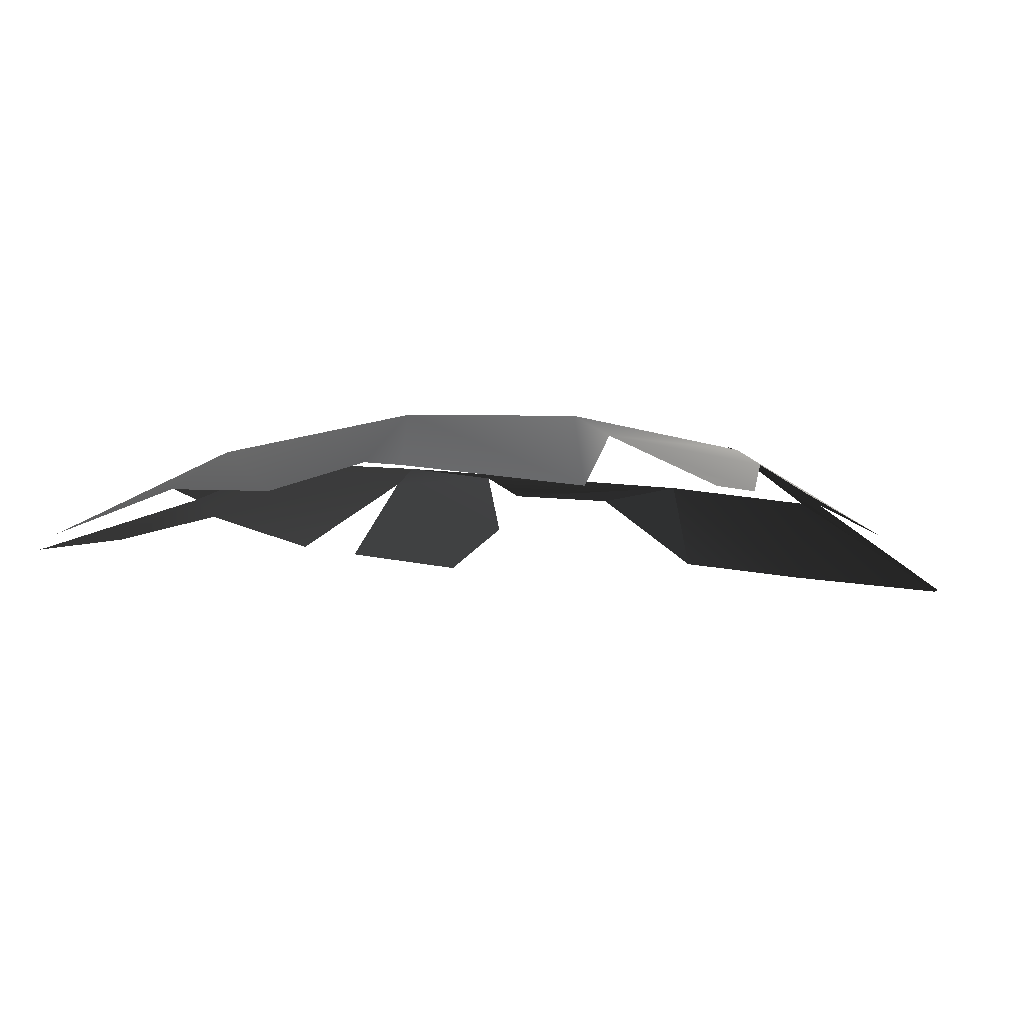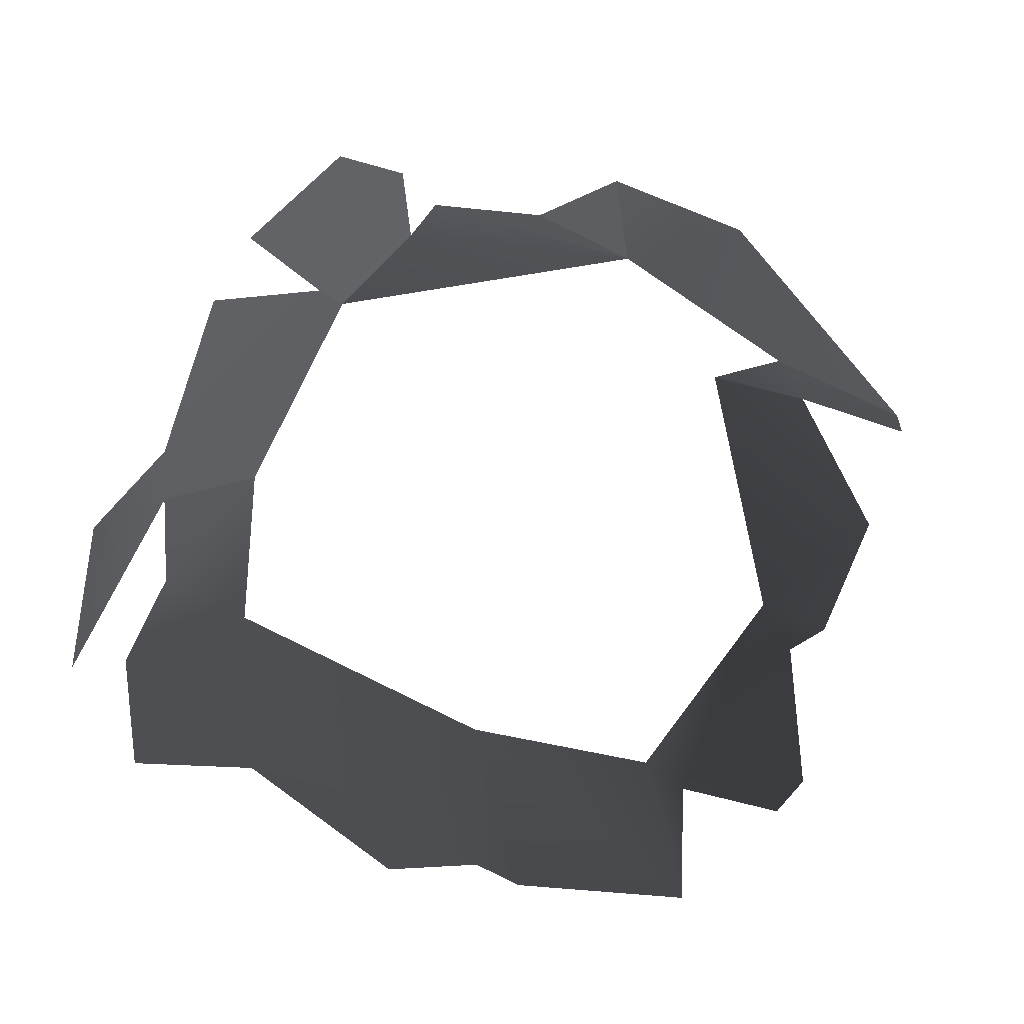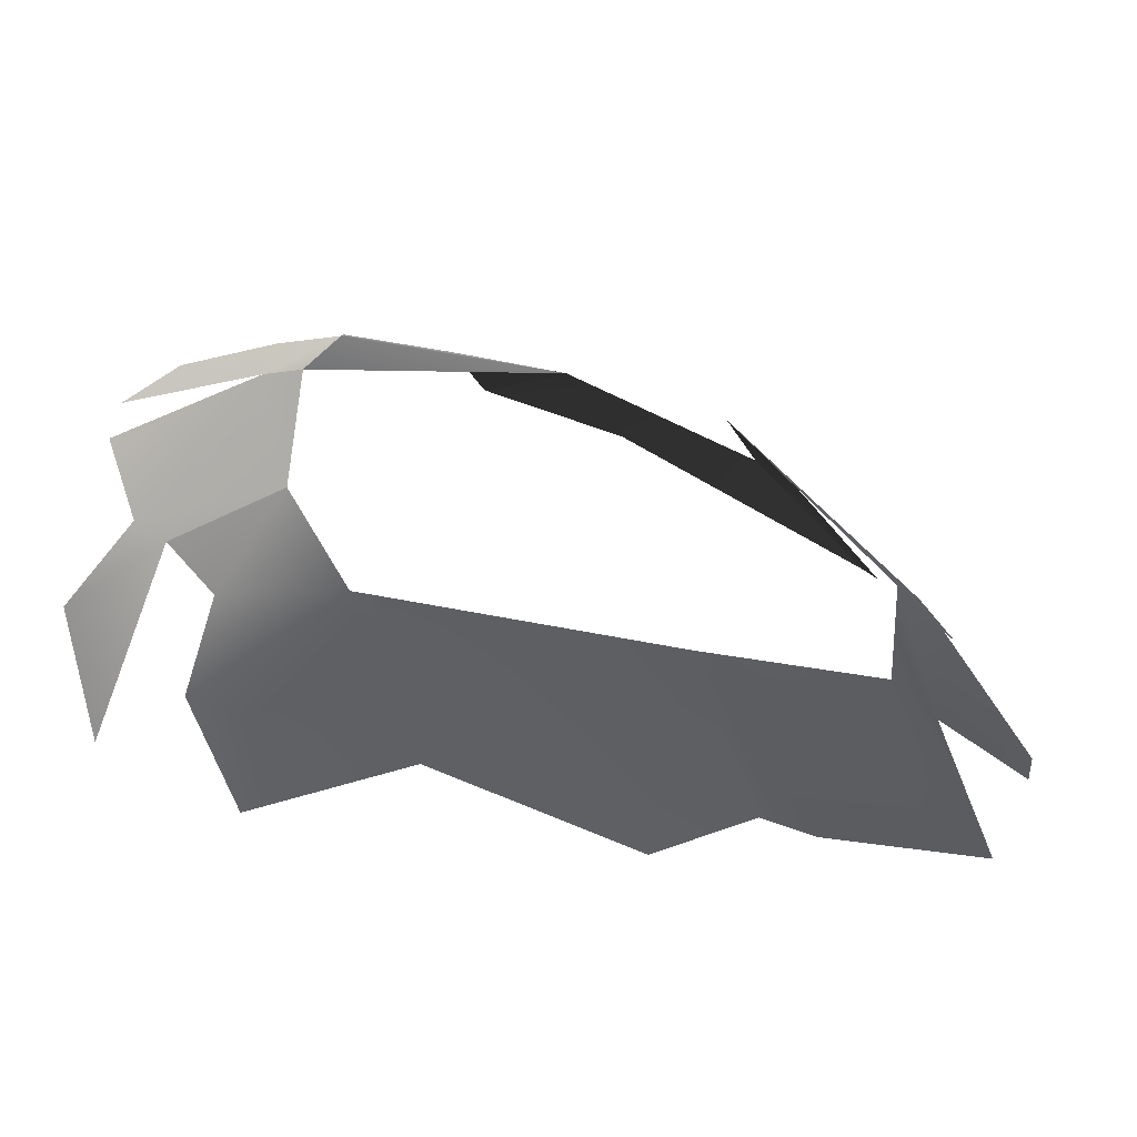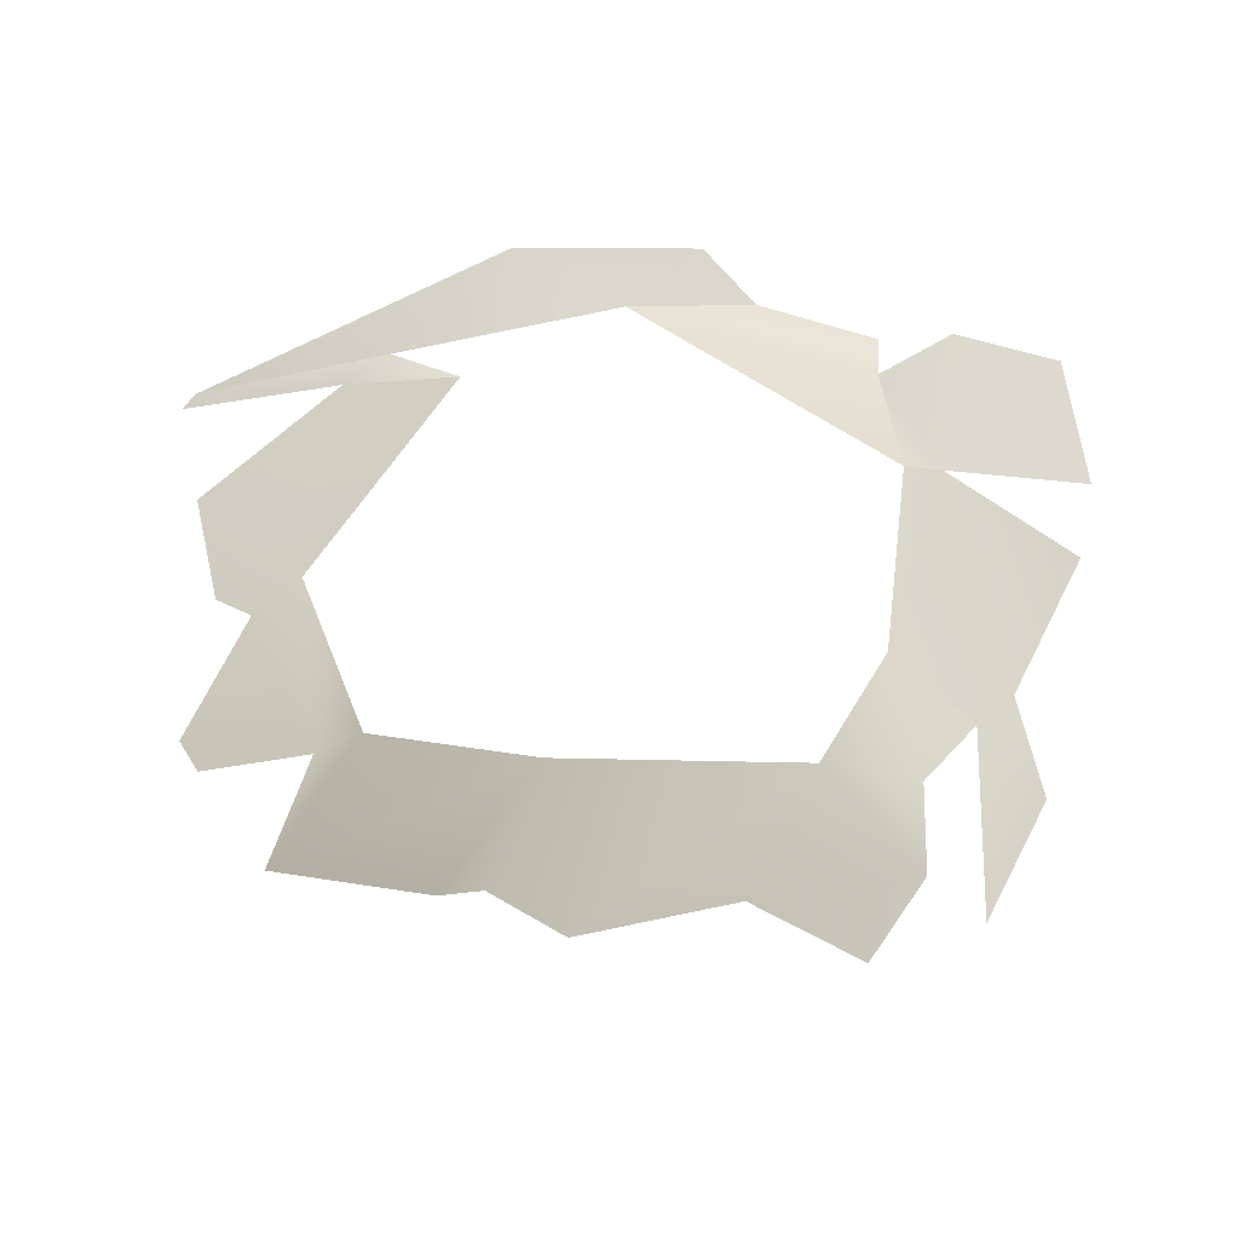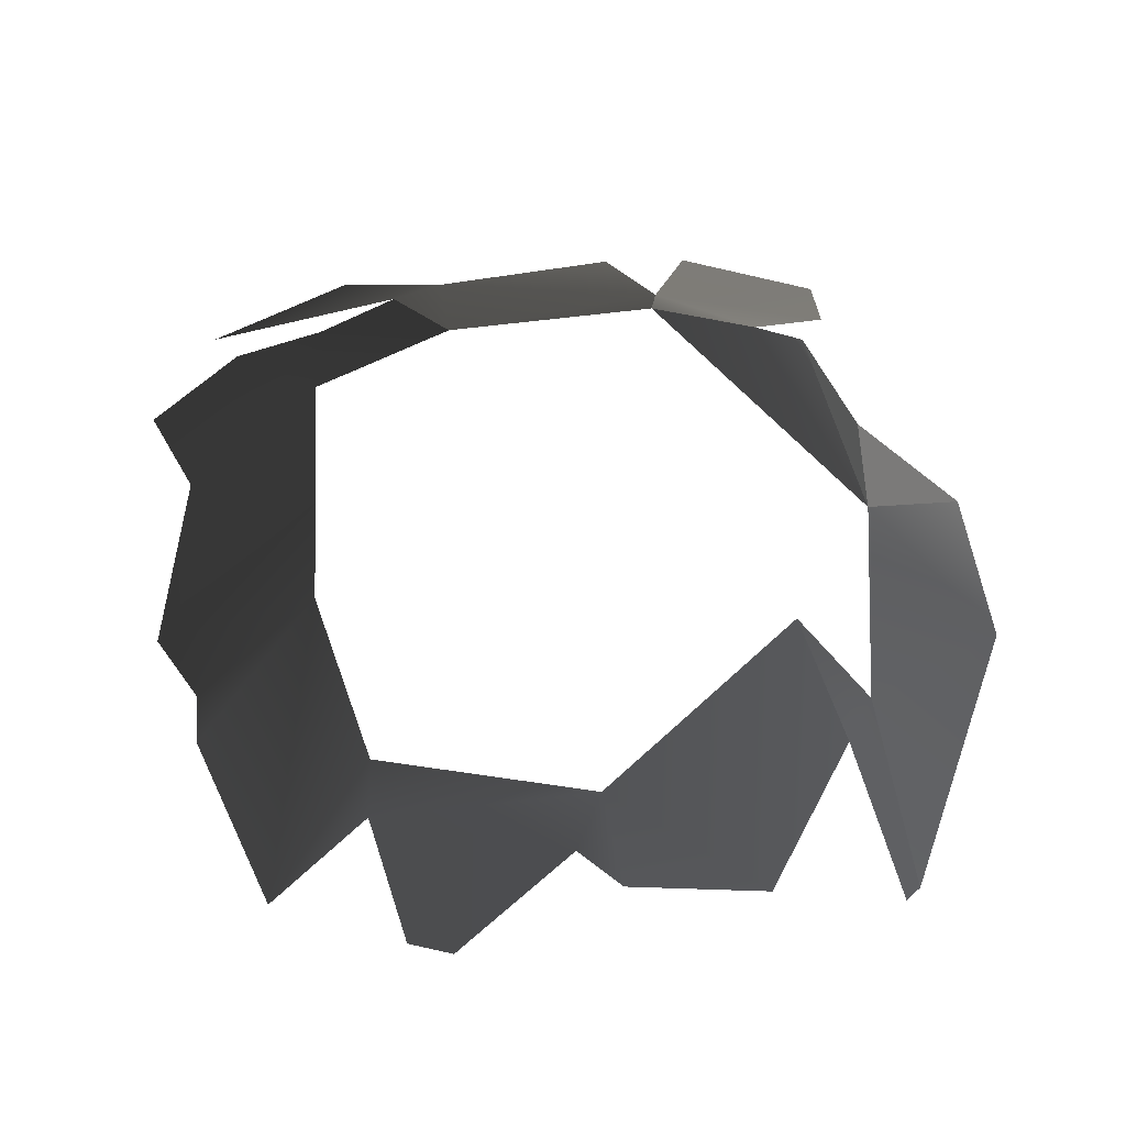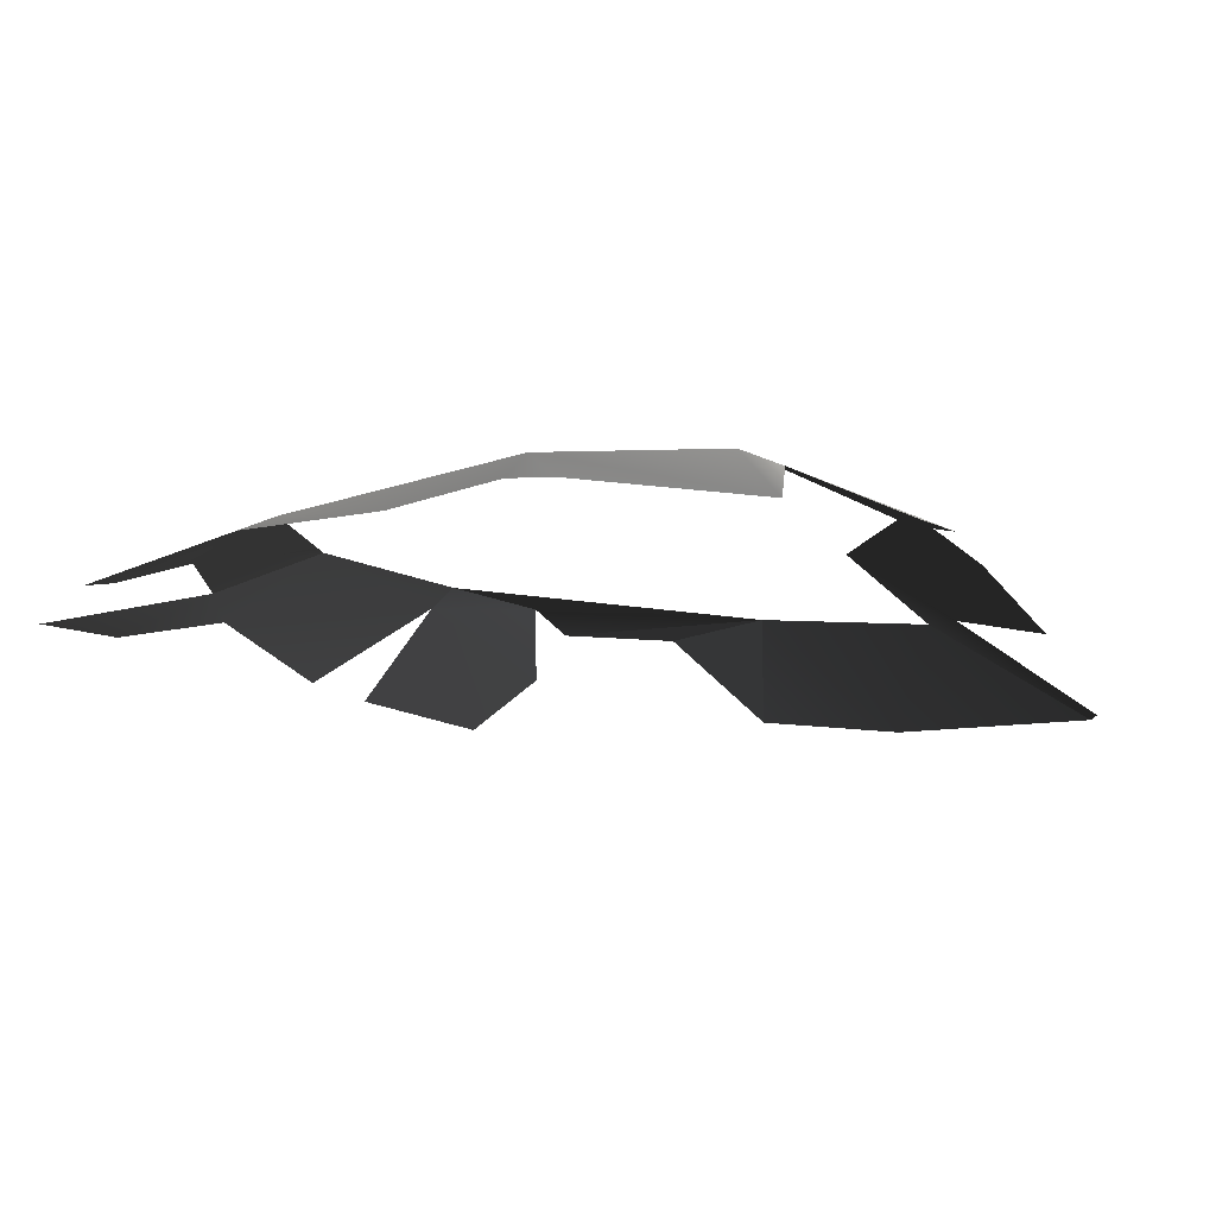
<metadata>
{"format":"obj","ext":"obj","renderer":"f3d","projection":"perspective","resolution":1024,"background":"white","views":[{"elev":-7.6,"azim":-136.4,"up":"+Y"},{"elev":75.7,"azim":-151.8,"up":"+Y"},{"elev":-64.1,"azim":166.2,"up":"+Z"},{"elev":-48.5,"azim":2.2,"up":"+Y"},{"elev":53.6,"azim":-91.5,"up":"+Y"},{"elev":-15.8,"azim":-145.1,"up":"+Y"}]}
</metadata>
<code>
v -0.002814 -0.0002075 0.0009498
v -0.003537 0.0002089 3.214e-05
v -0.00228 0.0004571 0.0001171
v -0.00446 -0.0004702 0.0003036
v -0.001865 -4.357e-05 0.0007991
v -0.00446 -0.0004702 0.0003036
v -0.004543 -0.0004706 0.0002118
v -0.003807 0.0001537 -0.0001212
v -0.003537 0.0002089 3.214e-05
v -0.00322 0.0006048 -0.0004195
v -0.0009119 0.0004973 -0.0001782
v -0.001579 0.0004237 0.0001257
v -0.00228 0.0004571 0.0001171
v -0.000896 0.000609 -0.0004955
v -0.00228 0.0004571 0.0001171
v -0.0007289 0.0006278 -0.001165
v -0.001579 0.0004237 0.0001257
v -0.001865 -4.357e-05 0.0007991
v -0.00228 0.0004571 0.0001171
v -0.0005171 0.0005297 -0.001126
v -0.000896 0.000609 -0.0004955
v -0.0007289 0.0006278 -0.001165
v -0.0005383 0.0002769 -5.815e-07
v -9.527e-10 -8.482e-10 -9.385e-10
v 0.0002421 6.135e-05 -0.0008832
v -0.0002576 0.0002581 -0.002886
v -0.0001771 -0.0002074 -0.004163
v 0.0001552 -3.186e-05 -0.003251
v -6.034e-05 0.0001808 -0.002573
v -0.0007876 0.0005184 -0.0025
v -0.0005171 0.0005297 -0.001126
v 0.0002292 7.556e-05 -0.001423
v -0.0007289 0.0006278 -0.001165
v -0.0005594 0.0002732 -0.003373
v -0.0002576 0.0002581 -0.002886
v -0.0007876 0.0005184 -0.0025
v -0.001196 0.0004485 -0.003364
v -0.0005358 1.816e-05 -0.003959
v -0.001676 5.862e-05 -0.004193
v -0.002811 -8.12e-05 -0.004341
v -0.002921 0.0005015 -0.003304
v -0.0009063 -0.0001944 -0.004531
v -0.003327 7.051e-05 -0.004044
v -0.003631 2.319e-05 -0.00403
v -0.004644 -0.0001521 -0.003568
v -0.004011 0.0004057 -0.002952
v -0.004307 0.000247 -0.002967
v -0.004221 0.0003306 -0.001615
v -0.004522 0.0001835 -0.001771
v -0.005013 -0.0001071 -0.002483
v -0.004946 -9.694e-05 -0.002752
v -0.004672 1.716e-05 -0.001497
v -0.004625 -0.000169 -0.0006216
v -0.00322 0.0006048 -0.0004195
v -0.003807 0.0001537 -0.0001212
g P_Canopy_01C_(29)_691_113
f 1 3 2
f 1 2 4
f 5 3 1
f 6 8 7
f 6 9 8
f 8 9 10
f 11 13 12
f 14 15 11
f 14 16 15
f 17 19 18
f 20 22 21
f 20 21 23
f 20 23 24
f 20 24 25
f 26 28 27
f 26 29 28
f 30 29 26
f 29 30 31
f 29 31 32
f 31 30 33
f 34 36 35
f 34 37 36
f 38 37 34
f 39 37 38
f 40 37 39
f 40 41 37
f 39 38 42
f 43 41 40
f 44 41 43
f 45 41 44
f 45 46 41
f 47 46 45
f 47 48 46
f 47 49 48
f 50 49 47
f 50 47 51
f 48 49 52
f 48 52 53
f 48 53 54
f 54 53 55

</code>
